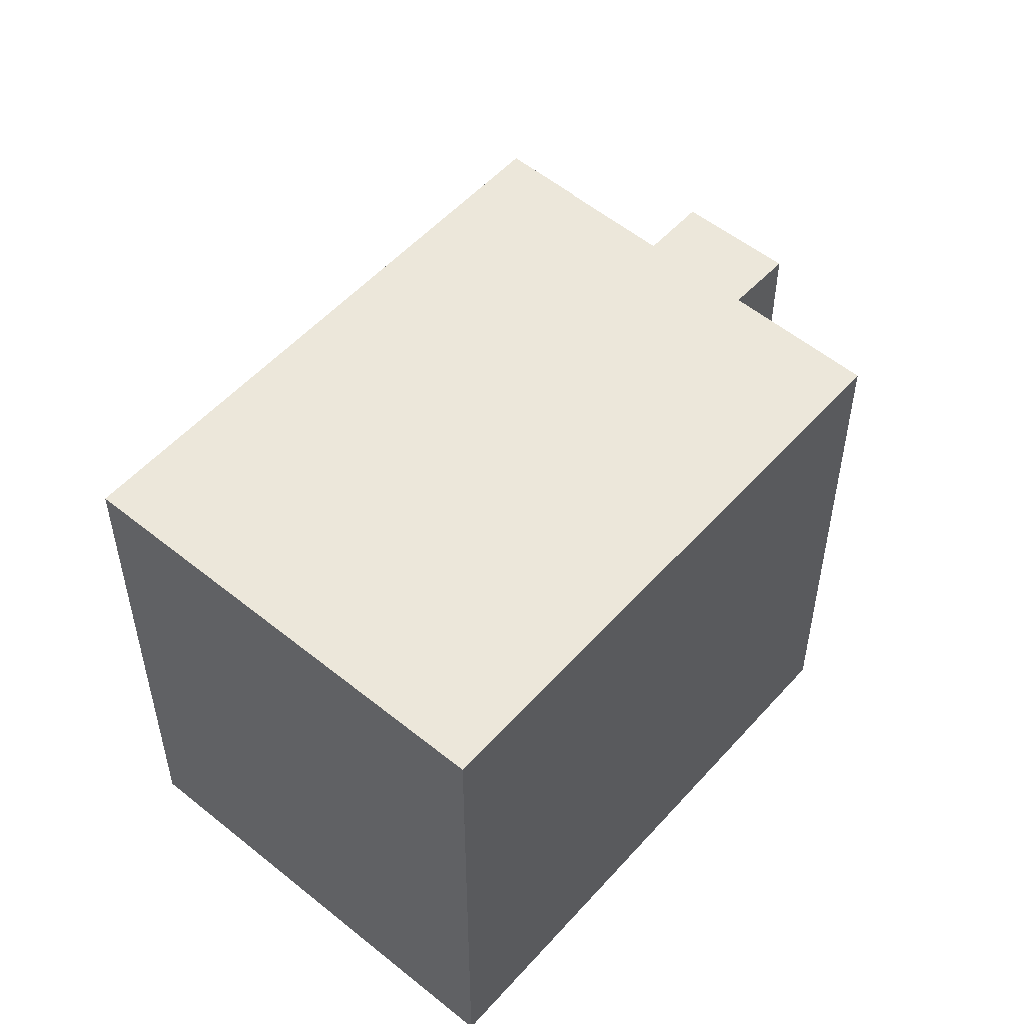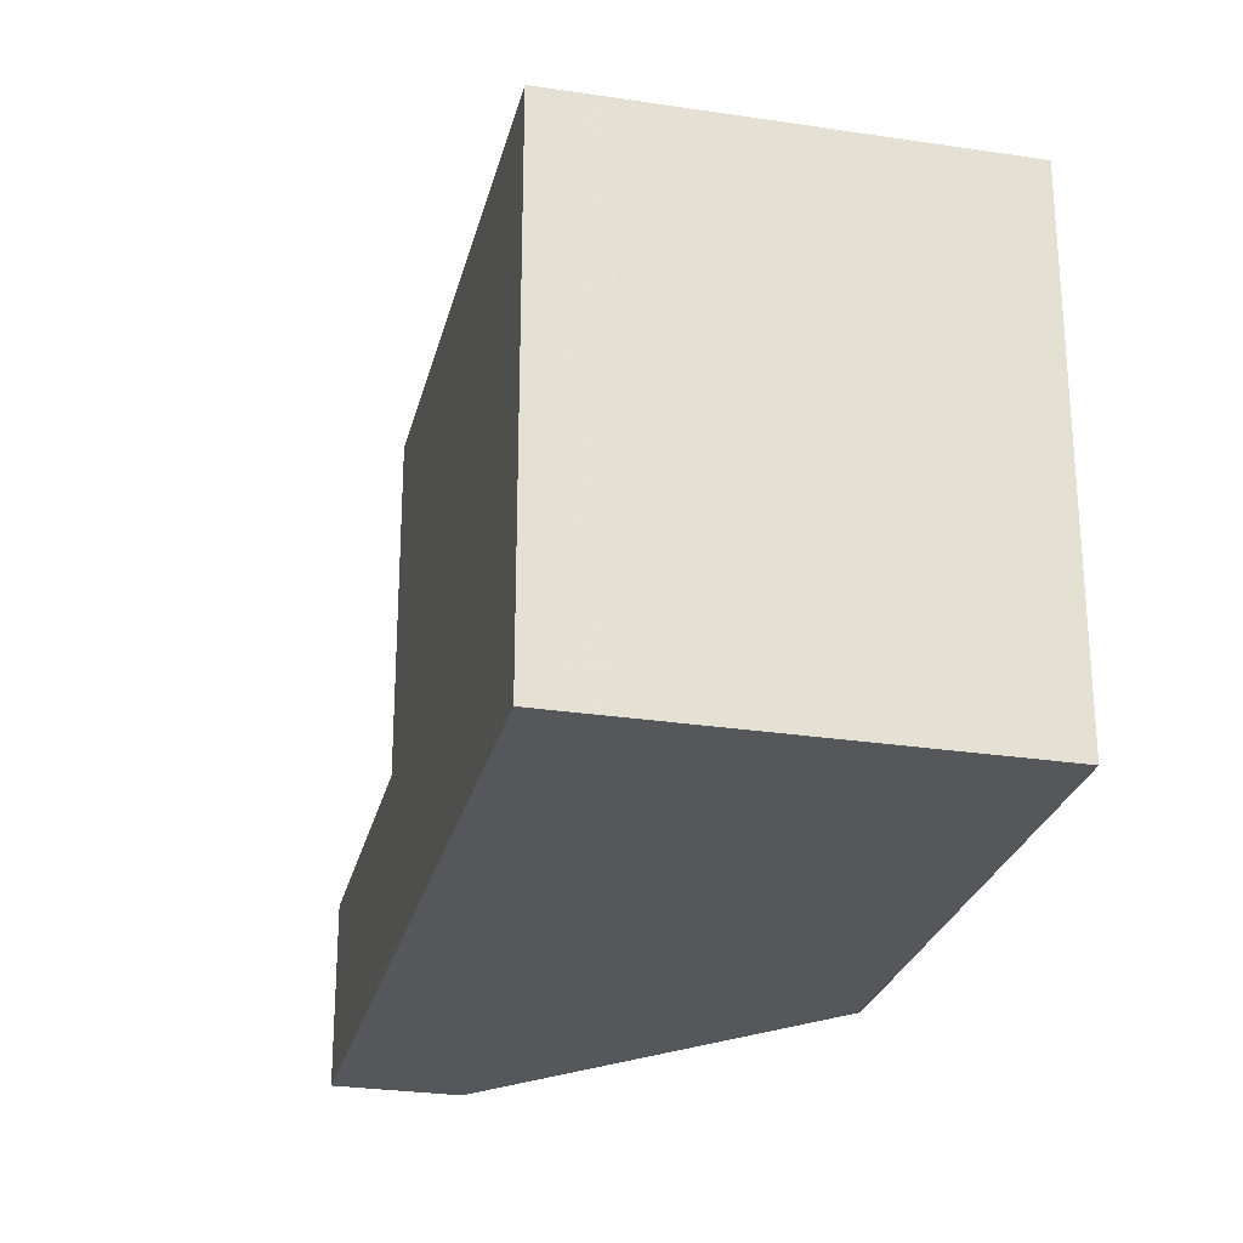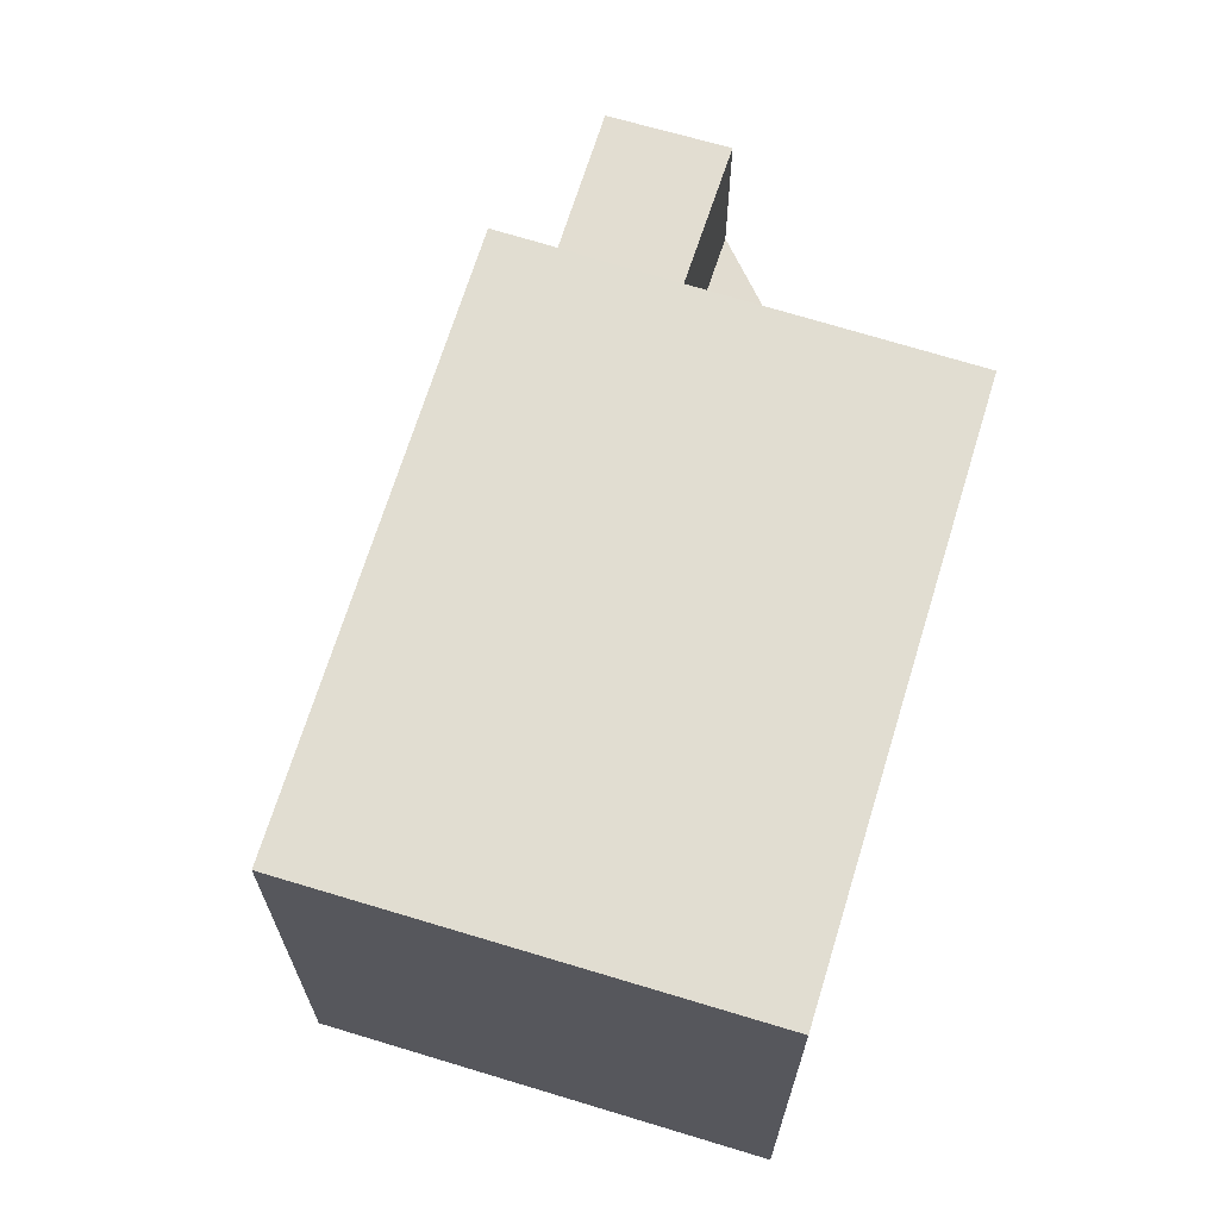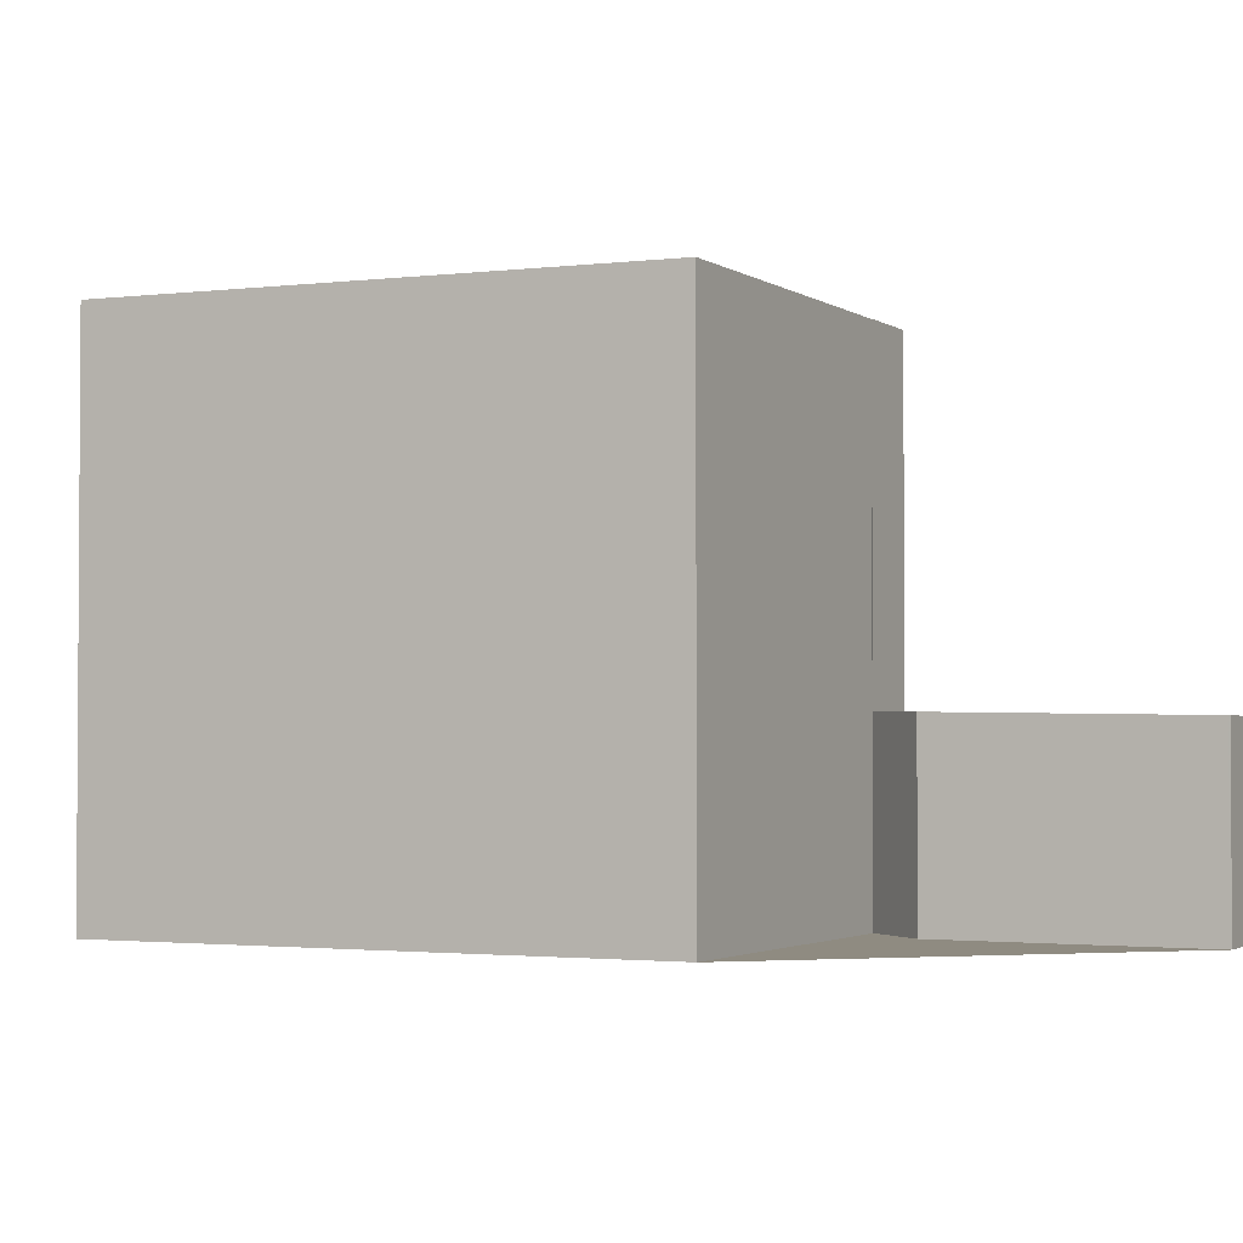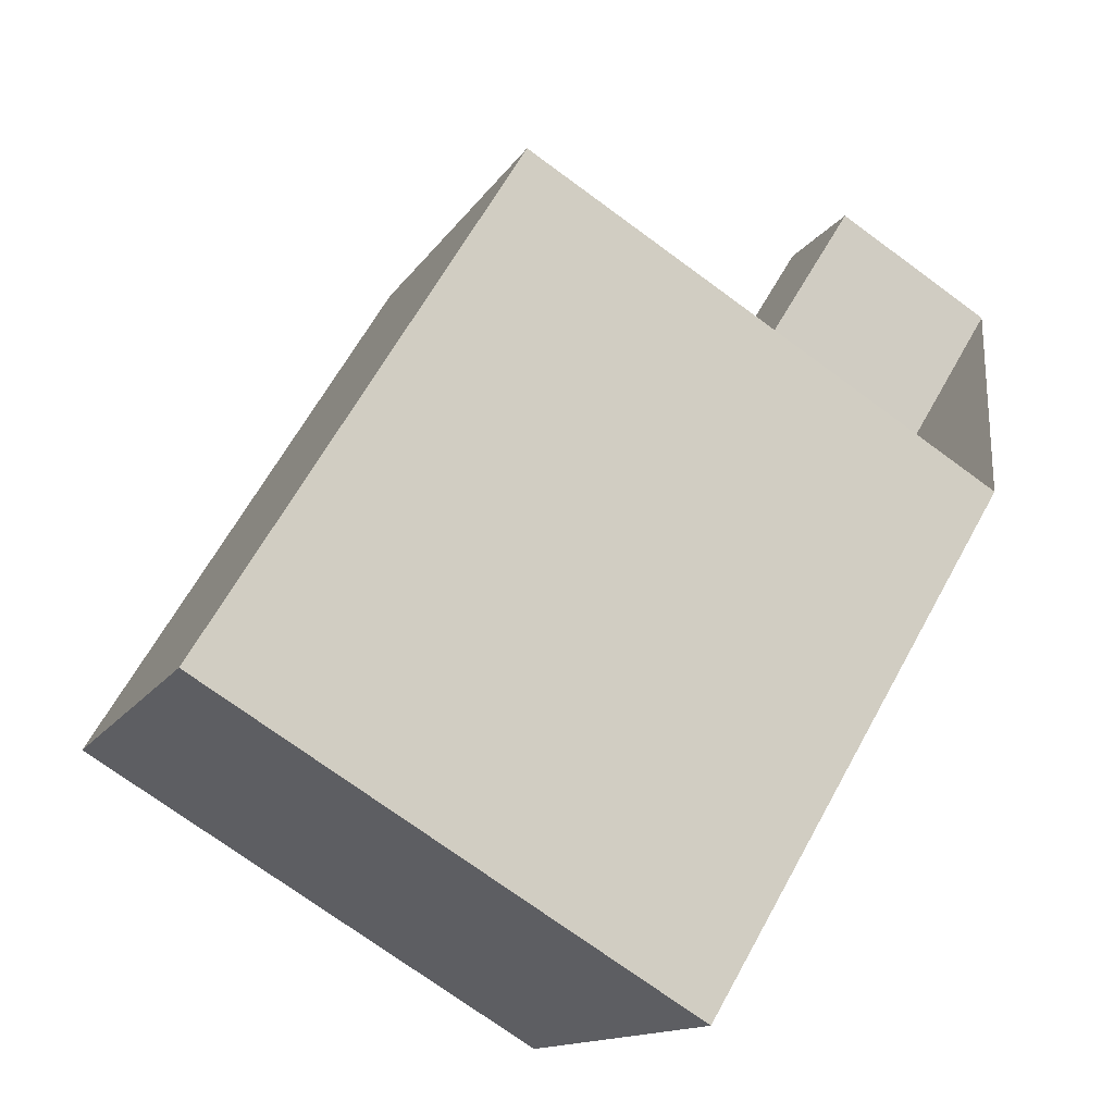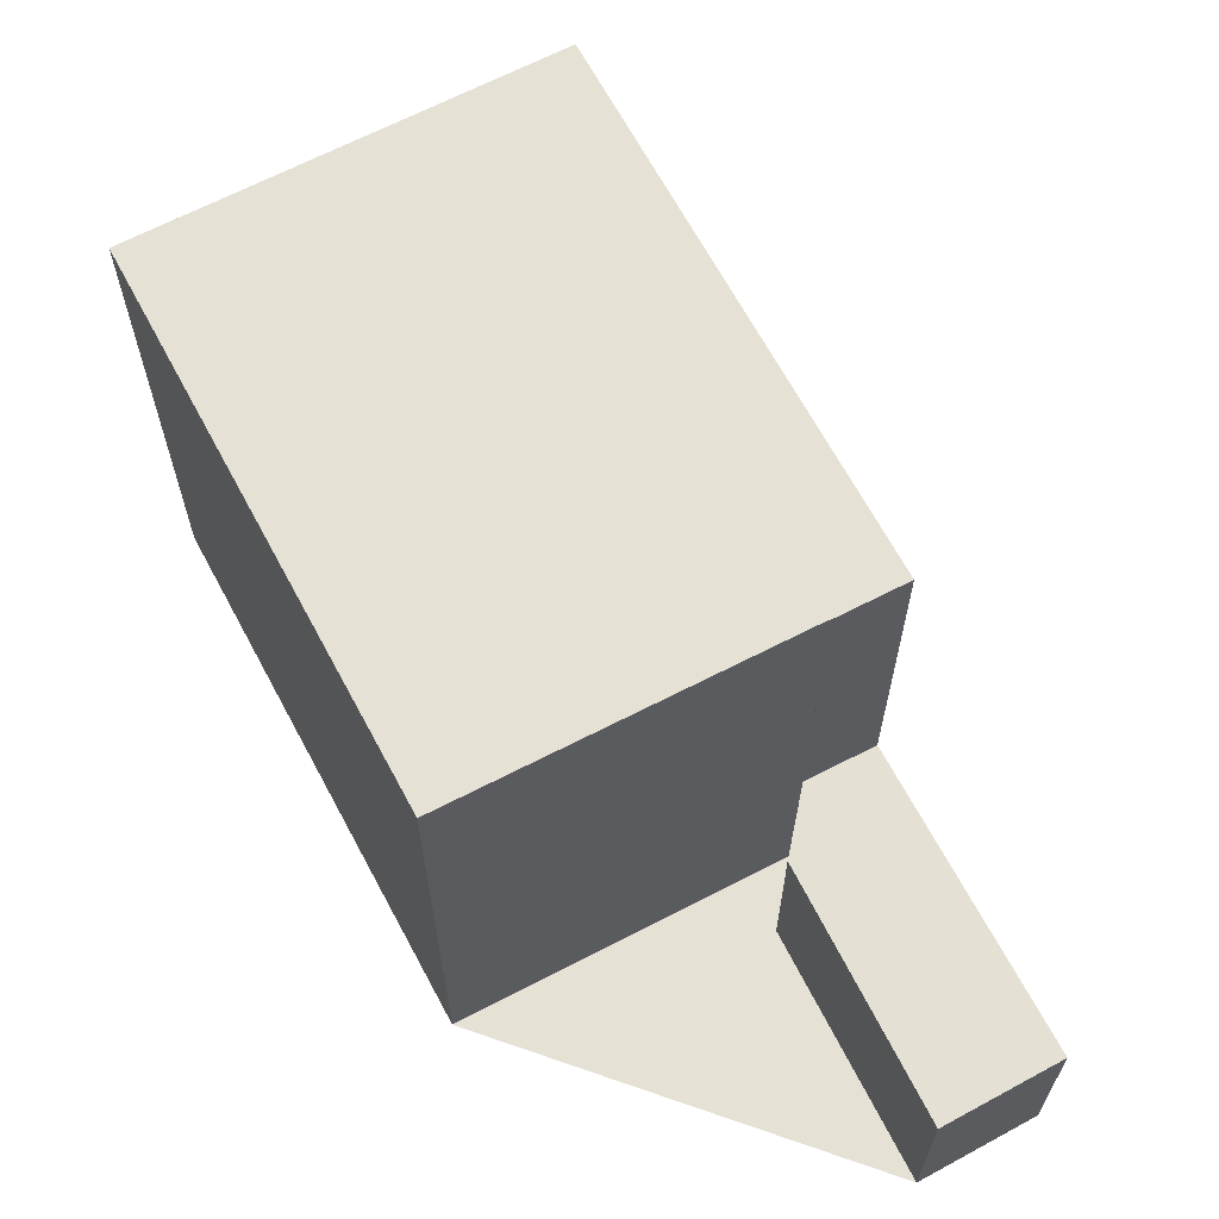
<metadata>
{"format":"obj","ext":"obj","renderer":"f3d","projection":"perspective","resolution":1024,"background":"white","views":[{"elev":54.5,"azim":-13.4,"up":"+Z"},{"elev":-26.5,"azim":-67.7,"up":"+Z"},{"elev":69.4,"azim":-37.2,"up":"+Z"},{"elev":-2.2,"azim":61.9,"up":"+Z"},{"elev":-73.1,"azim":53.7,"up":"+Y"},{"elev":64.9,"azim":97.7,"up":"+Z"}]}
</metadata>
<code>
v -857.4 -1528 9.089
v -853.9 -1533 9.113
v -861.8 -1539 9.194
v -866.2 -1533 9.166
v -853.6 -1524 3.177
v -852.3 -1526 3.188
v -856.1 -1528 3.251
v -866.2 -1533 9.166
v -865.4 -1534 9.17
v -857.3 -1528 9.09
v -858.2 -1527 9.084
v -857.4 -1528 9.089
v -857.2 -1528 3.26
v -852.7 -1525 3.185
v -858.2 -1527 3.255
v -857.4 -1528 3.261
v -858.1 -1527 3.255
v -858.1 -1527 9.084
v -853.6 -1524 3.177
v -858.1 -1527 9.084
v -858.2 -1527 9.084
v -857.4 -1528 9.089
v -858.1 -1527 3.255
v -858.2 -1527 3.255
v -857.4 -1528 3.261
v -861.8 -1539 9.194
v -853.9 -1533 9.113
v -852.8 -1525 3.185
v -852.4 -1526 3.188
v -853.7 -1524 3.177
v -853.6 -1524 3.178
v -854.7 -1527 3.227
v -852.4 -1526 3.188
v -864.8 -1535 9.174
v -856.9 -1529 9.093
v -852.4 -1526 3.188
v -857.9 -1528 3.257
v -857.9 -1528 9.086
v -857.9 -1528 9.086
v -857.9 -1528 3.257
v -853.4 -1524 3.18
v -865.9 -1533 9.168
v -853.4 -1524 3.179
v -862.1 -1539 9.192
v -854 -1533 9.112
v -861.8 -1539 9.194
v -861.8 -1539 9.194
v -866.2 -1533 9.166
v -866.2 -1533 9.166
v -865.9 -1533 9.168
v -865.4 -1534 9.17
v -862.1 -1539 9.192
v -864.8 -1535 9.174
v -857.3 -1528 9.09
v -857.4 -1528 9.089
v -857.4 -1528 0
v -857.3 -1528 0
v -861.8 -1539 9.194
v -853.9 -1533 9.113
v -853.9 -1533 0
v -861.8 -1539 0
v -861.8 -1539 9.194
v -861.8 -1539 9.194
v -861.8 -1539 0
v -861.8 -1539 -1.776e-15
v -866.2 -1533 9.166
v -866.2 -1533 9.166
v -866.2 -1533 1.776e-15
v -866.2 -1533 0
v -853.6 -1524 3.177
v -853.6 -1524 3.177
v -853.6 -1524 0
v -853.6 -1524 0
v -852.4 -1526 3.188
v -852.3 -1526 3.188
v -852.3 -1526 0
v -852.4 -1526 -4.441e-16
v -857.2 -1528 3.26
v -856.1 -1528 3.251
v -856.1 -1528 4.441e-16
v -857.2 -1528 0
v -866.2 -1533 9.166
v -866.2 -1533 9.166
v -866.2 -1533 0
v -866.2 -1533 1.776e-15
v -865.9 -1533 9.168
v -865.4 -1534 9.17
v -865.4 -1534 0
v -865.9 -1533 0
v -856.9 -1529 9.093
v -857.3 -1528 9.09
v -857.3 -1528 0
v -856.9 -1529 0
v -857.4 -1528 3.261
v -857.2 -1528 3.26
v -857.2 -1528 0
v -857.4 -1528 0
v -852.4 -1526 3.188
v -852.7 -1525 3.185
v -852.7 -1525 -4.441e-16
v -852.4 -1526 0
v -853.4 -1524 3.179
v -853.6 -1524 3.177
v -853.6 -1524 0
v -853.4 -1524 -4.441e-16
v -857.4 -1528 9.089
v -857.4 -1528 9.089
v -857.4 -1528 0
v -857.4 -1528 0
v -853.7 -1524 3.177
v -858.2 -1527 3.255
v -858.2 -1527 4.441e-16
v -853.7 -1524 0
v -862.1 -1539 9.192
v -861.8 -1539 9.194
v -861.8 -1539 -1.776e-15
v -862.1 -1539 -1.776e-15
v -853.9 -1533 9.113
v -853.9 -1533 9.113
v -853.9 -1533 0
v -853.9 -1533 0
v -854.7 -1527 3.227
v -852.4 -1526 3.188
v -852.4 -1526 -4.441e-16
v -854.7 -1527 0
v -853.6 -1524 3.177
v -853.7 -1524 3.177
v -853.7 -1524 0
v -853.6 -1524 0
v -856.1 -1528 3.251
v -854.7 -1527 3.227
v -854.7 -1527 0
v -856.1 -1528 4.441e-16
v -865.4 -1534 9.17
v -864.8 -1535 9.174
v -864.8 -1535 0
v -865.4 -1534 0
v -854 -1533 9.112
v -856.9 -1529 9.093
v -856.9 -1529 0
v -854 -1533 0
v -852.3 -1526 3.188
v -852.4 -1526 3.188
v -852.4 -1526 0
v -852.3 -1526 0
v -866.2 -1533 9.166
v -865.9 -1533 9.168
v -865.9 -1533 0
v -866.2 -1533 0
v -852.7 -1525 3.185
v -853.4 -1524 3.179
v -853.4 -1524 -4.441e-16
v -852.7 -1525 -4.441e-16
v -864.8 -1535 9.174
v -862.1 -1539 9.192
v -862.1 -1539 -1.776e-15
v -864.8 -1535 0
v -853.9 -1533 9.113
v -854 -1533 9.112
v -854 -1533 0
v -853.9 -1533 0
v -861.8 -1539 9.194
v -861.8 -1539 9.194
v -861.8 -1539 0
v -861.8 -1539 0
v -858.2 -1527 9.084
v -866.2 -1533 9.166
v -866.2 -1533 0
v -858.2 -1527 0
v -853.6 -1524 0
v -852.3 -1526 0
v -856.1 -1528 0
v -857.4 -1528 0
v -853.9 -1533 0
v -861.8 -1539 0
v -866.2 -1533 0
f 47 3 26 46
f 33 29 32
f 31 23 24 30
f 37 17 18 39
f 41 28 13 25 40
f 17 15 11 18
f 49 8 4 48
f 51 9 42 50
f 46 26 44 52
f 36 6 29 33
f 30 5 19 31
f 43 14 28 41
f 32 7 13 28 33
f 53 34 9 51
f 33 28 14 36
f 39 12 16 37
f 40 23 31 41
f 50 42 8 49
f 41 31 19 43
f 52 44 34 53
f 46 27 2 47
f 48 21 20 49
f 50 38 22 1 10 51
f 52 45 27 46
f 51 10 35 53
f 49 20 38 50
f 53 35 45 52
f 55 56 57 54
f 59 60 61 58
f 63 64 65 62
f 67 68 69 66
f 71 72 73 70
f 75 76 77 74
f 79 80 81 78
f 83 84 85 82
f 87 88 89 86
f 91 92 93 90
f 95 96 97 94
f 99 100 101 98
f 103 104 105 102
f 107 108 109 106
f 111 112 113 110
f 115 116 117 114
f 119 120 121 118
f 123 124 125 122
f 127 128 129 126
f 131 132 133 130
f 135 136 137 134
f 139 140 141 138
f 143 144 145 142
f 147 148 149 146
f 151 152 153 150
f 155 156 157 154
f 159 160 161 158
f 163 164 165 162
f 167 168 169 166
f 171 172 173 174 175 176 170

</code>
